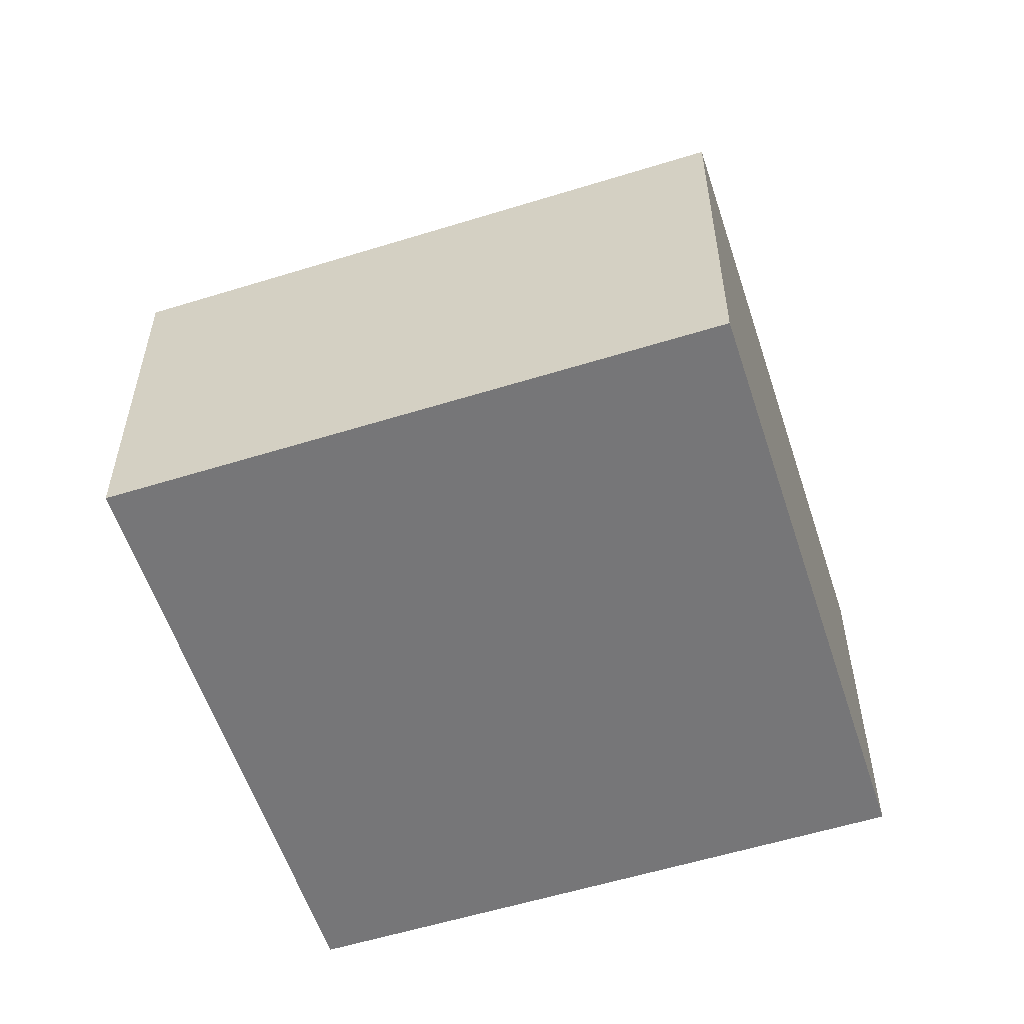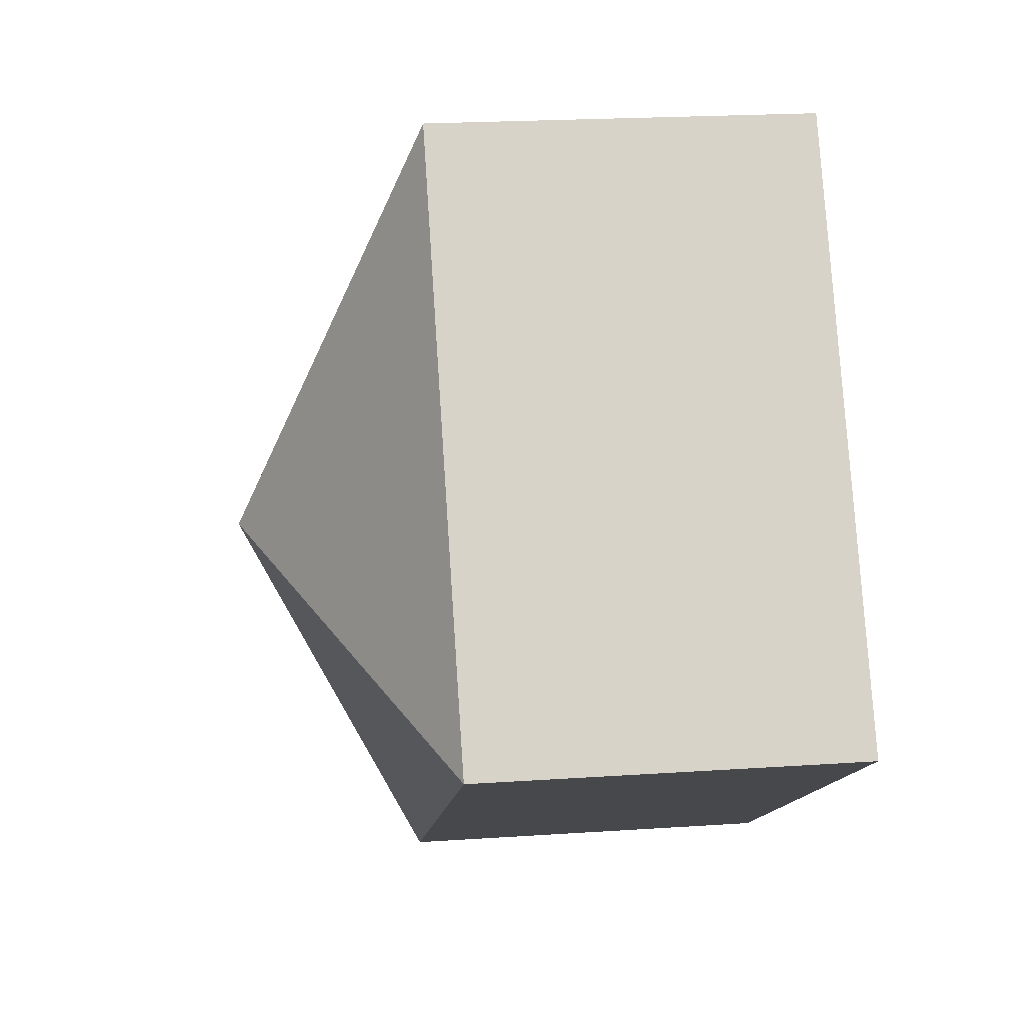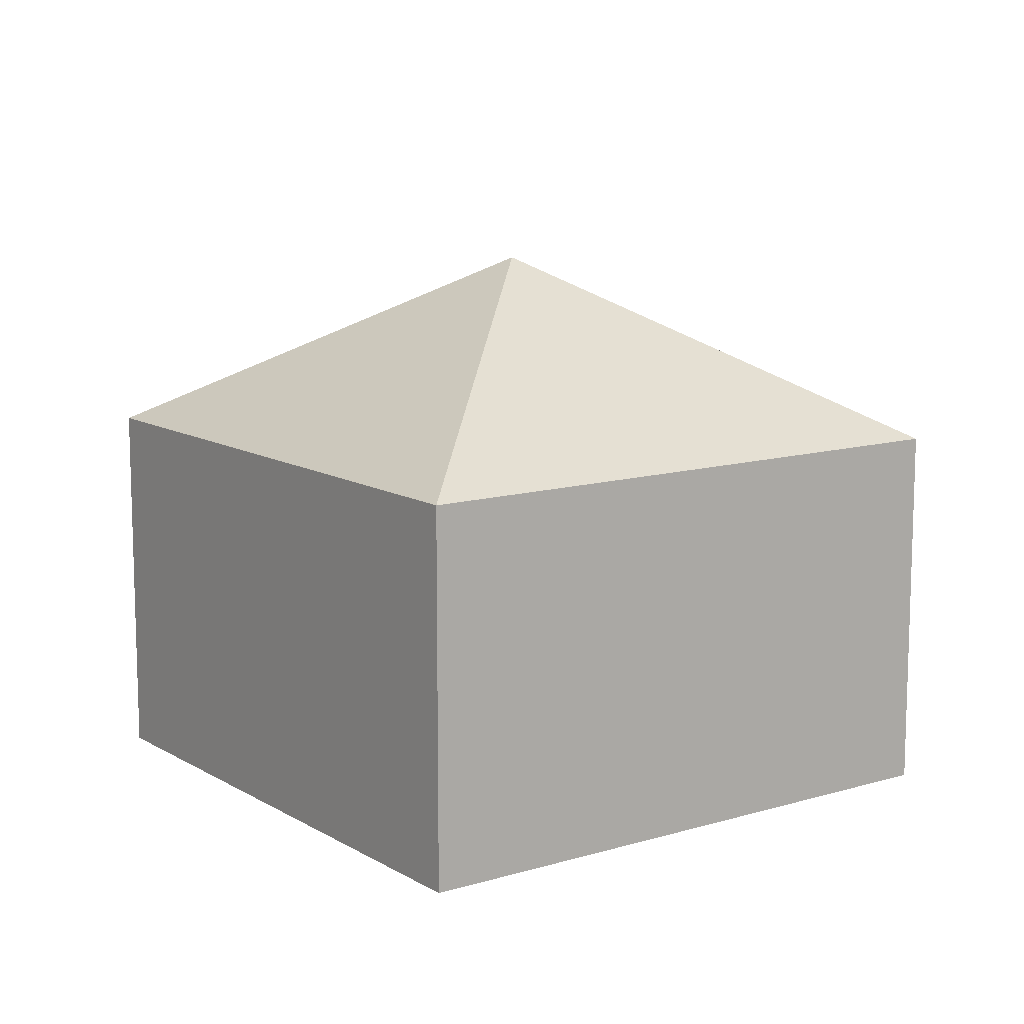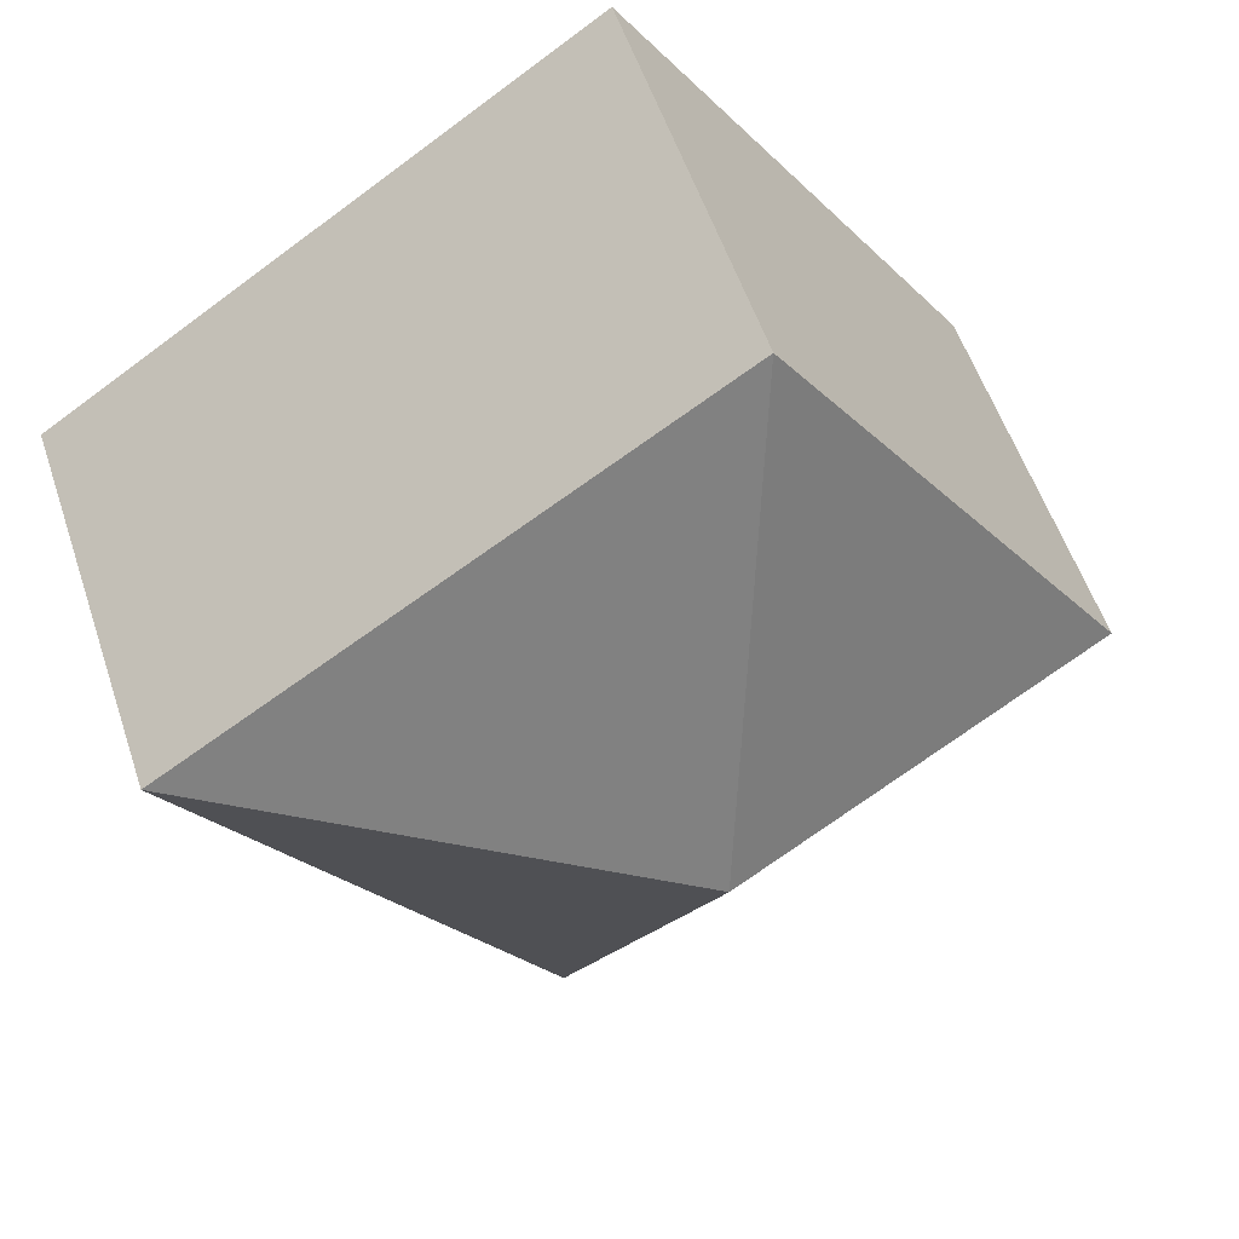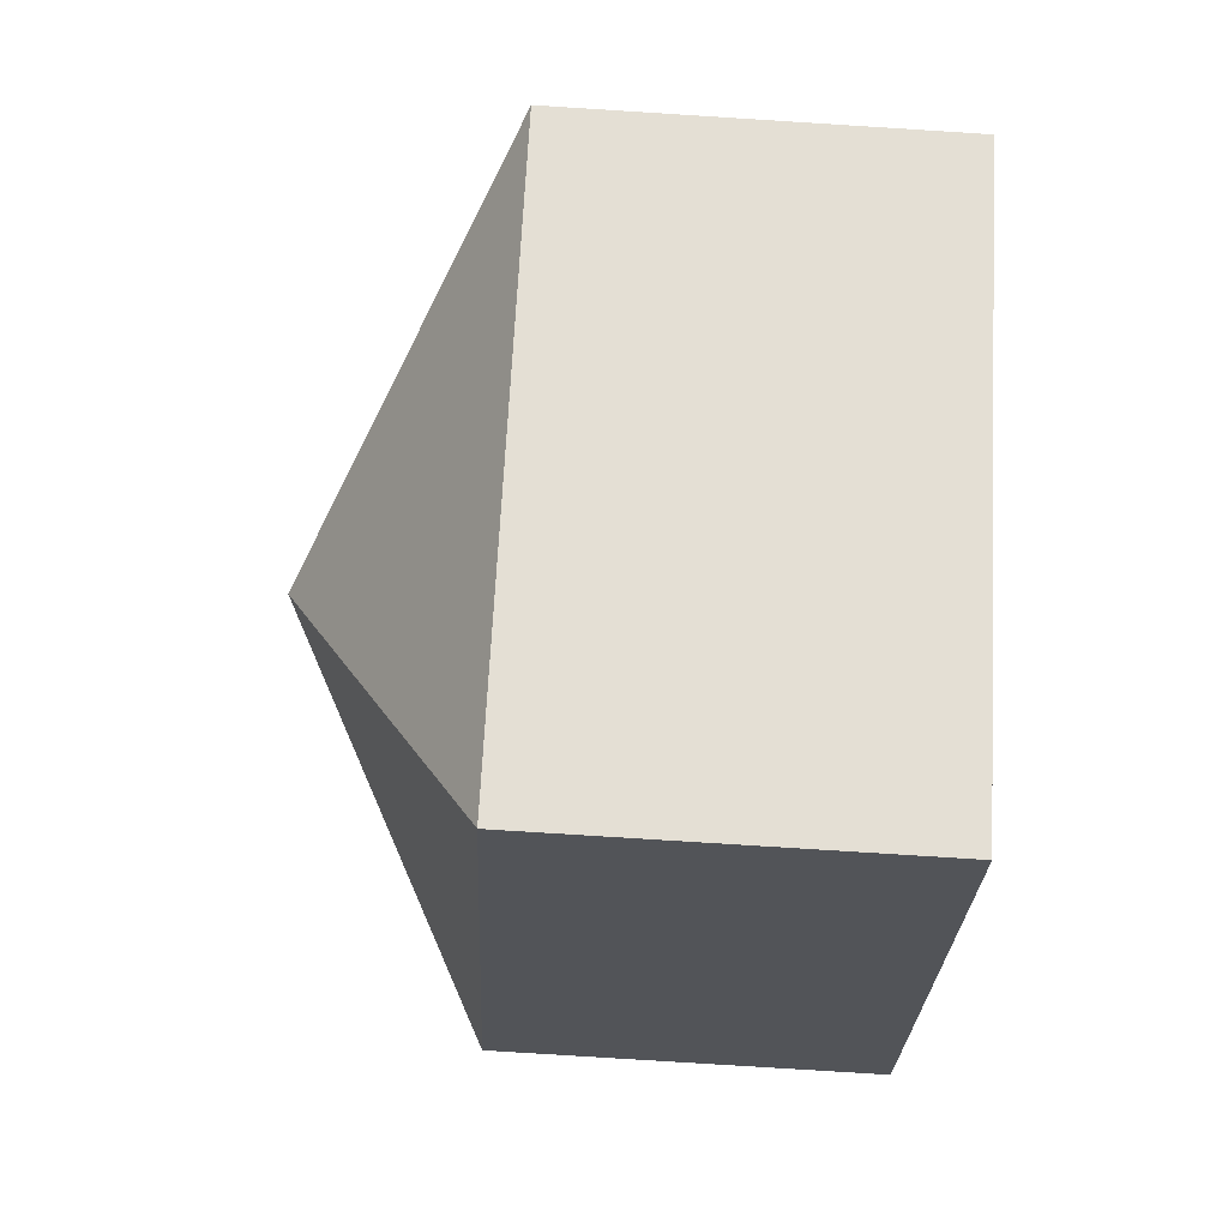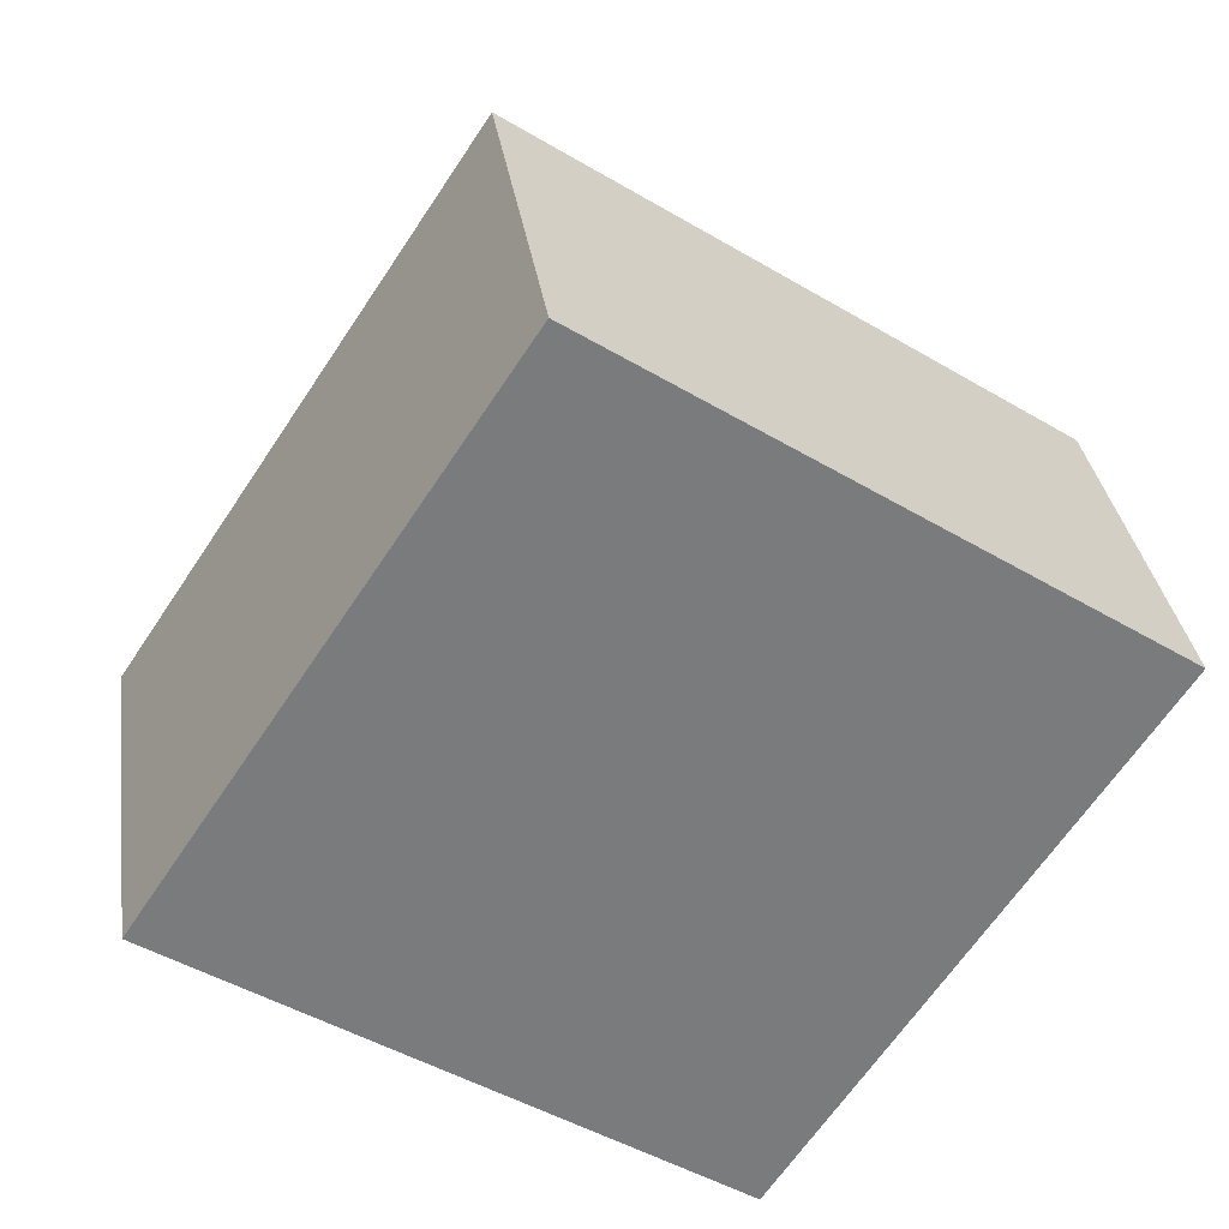
<metadata>
{"format":"obj","ext":"obj","renderer":"f3d","projection":"perspective","resolution":1024,"background":"white","views":[{"elev":-56.9,"azim":-38.5,"up":"+Y"},{"elev":21.5,"azim":-96.8,"up":"+Z"},{"elev":11.5,"azim":-2.3,"up":"+Y"},{"elev":55.2,"azim":161.7,"up":"+Z"},{"elev":-79.7,"azim":-93.6,"up":"+Z"},{"elev":32.1,"azim":-8.1,"up":"+Z"}]}
</metadata>
<code>
v  10.4 13.64 2.102
v  20.79 9.1 4.205
v  12.5 9.1 -8.294
v  8.294 9.1 12.5
v  0 9.1 5.572e-16
v  12.5 5.079e-16 -8.294
v  0 0 0
v  8.294 -7.653e-16 12.5
v  20.79 -2.575e-16 4.205
g defaultobject
f 1 2 3
f 1 4 2
f 1 3 5
f 1 5 4
f 6 5 3
f 5 6 7
f 7 4 5
f 4 7 8
f 8 2 4
f 2 8 9
f 9 3 2
f 3 9 6
f 9 7 6
f 7 9 8

</code>
